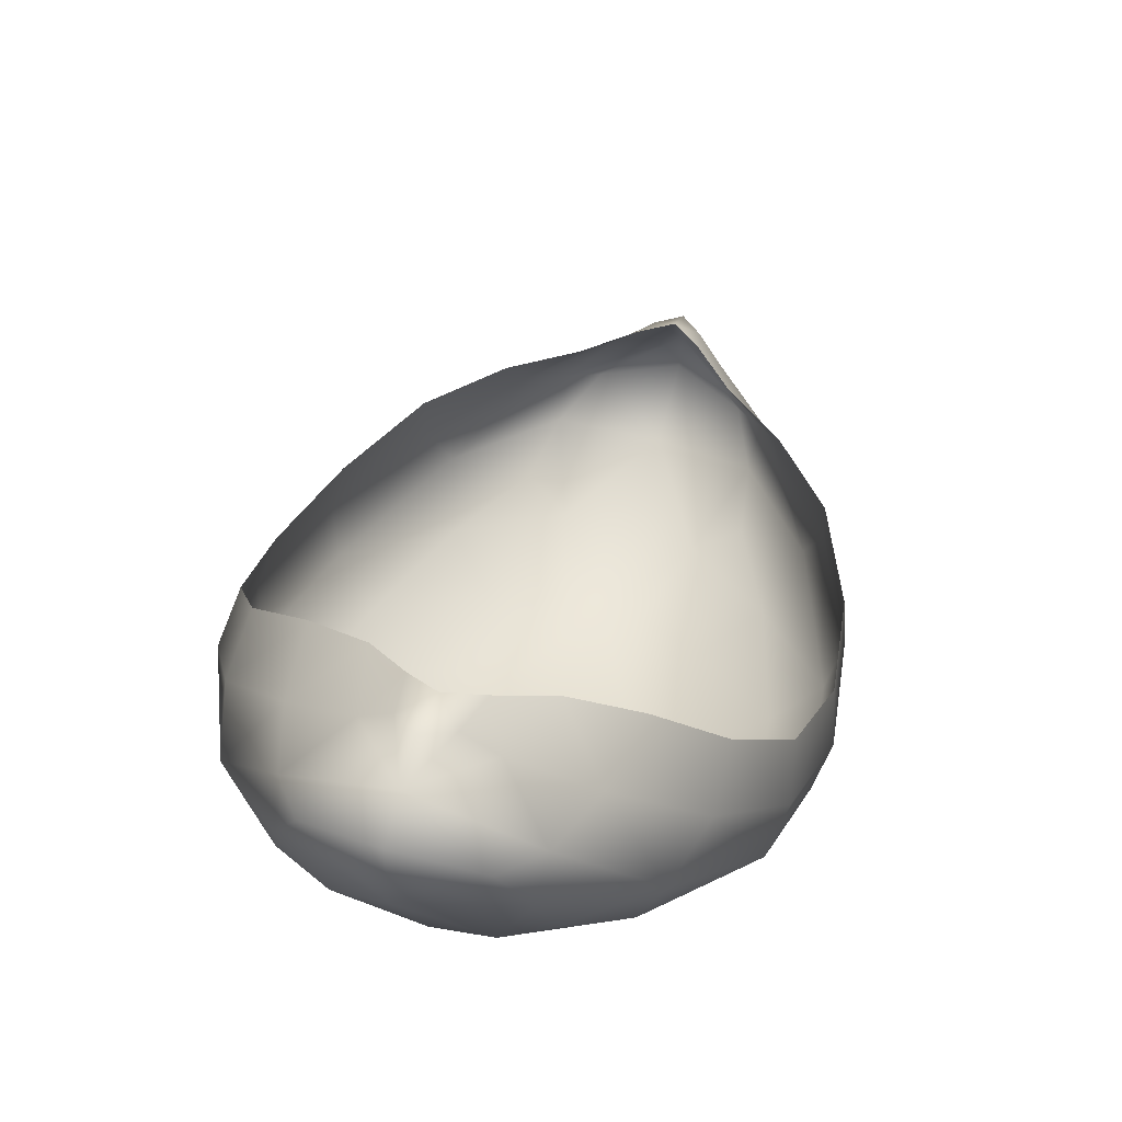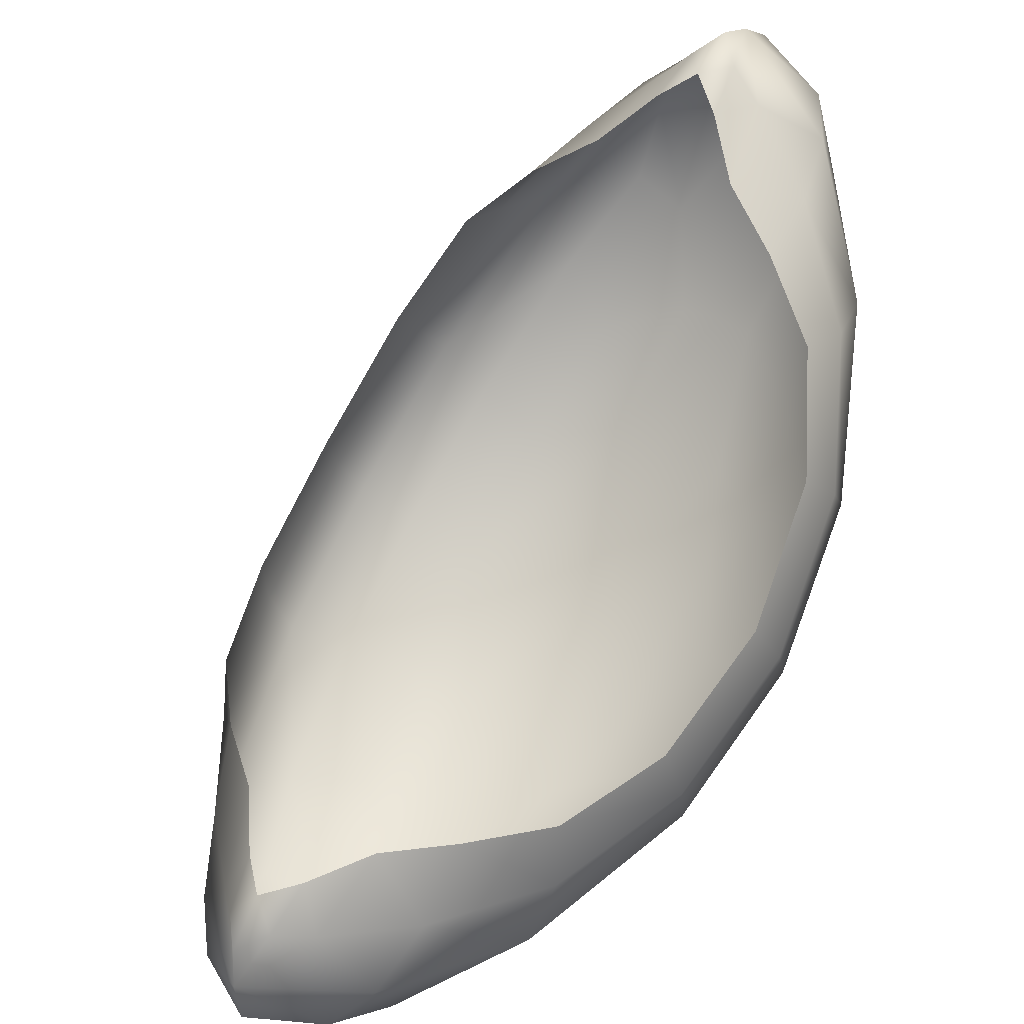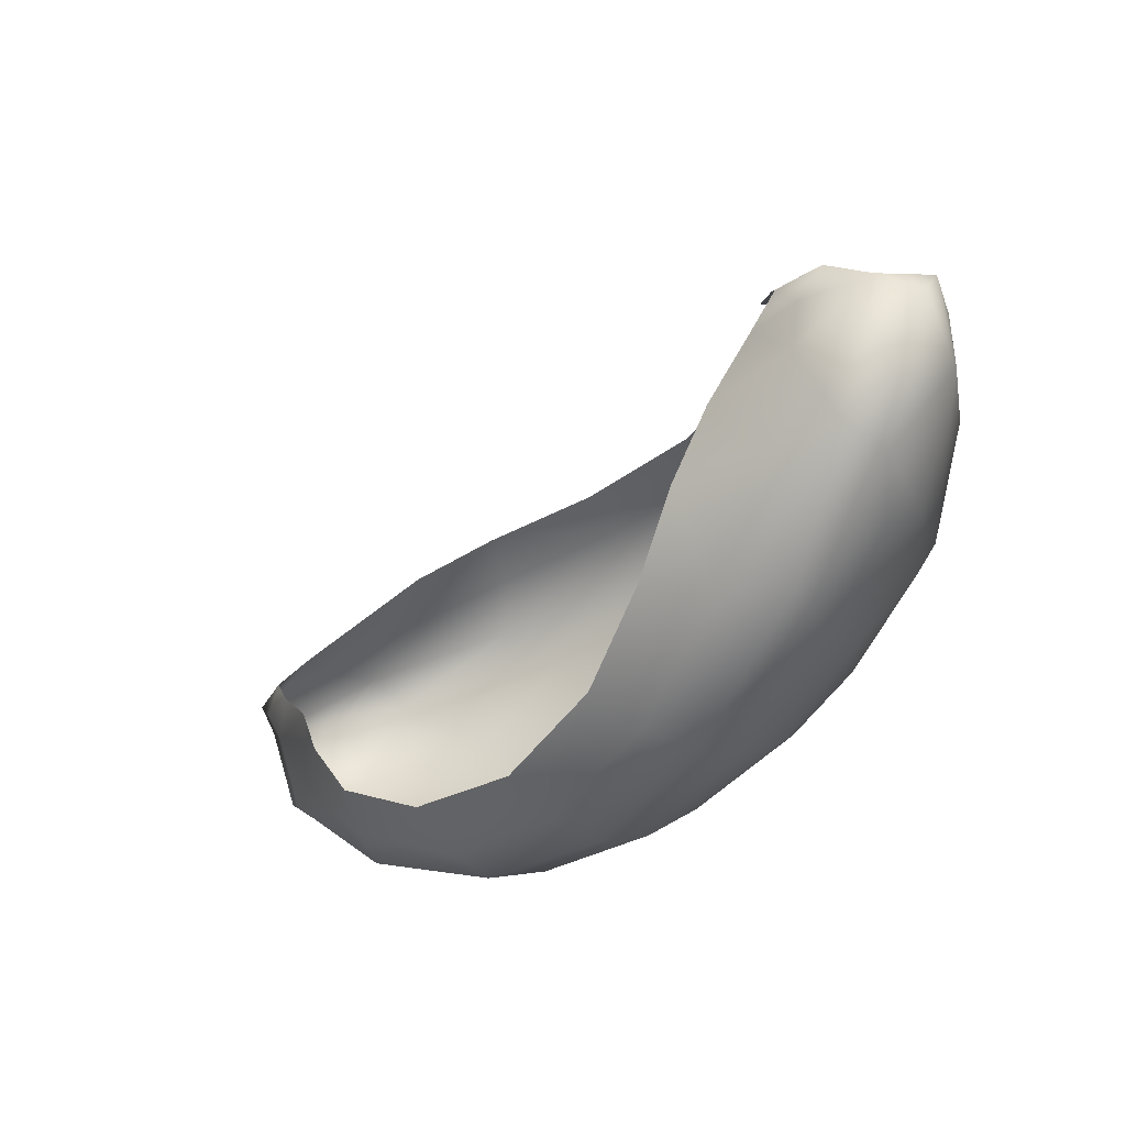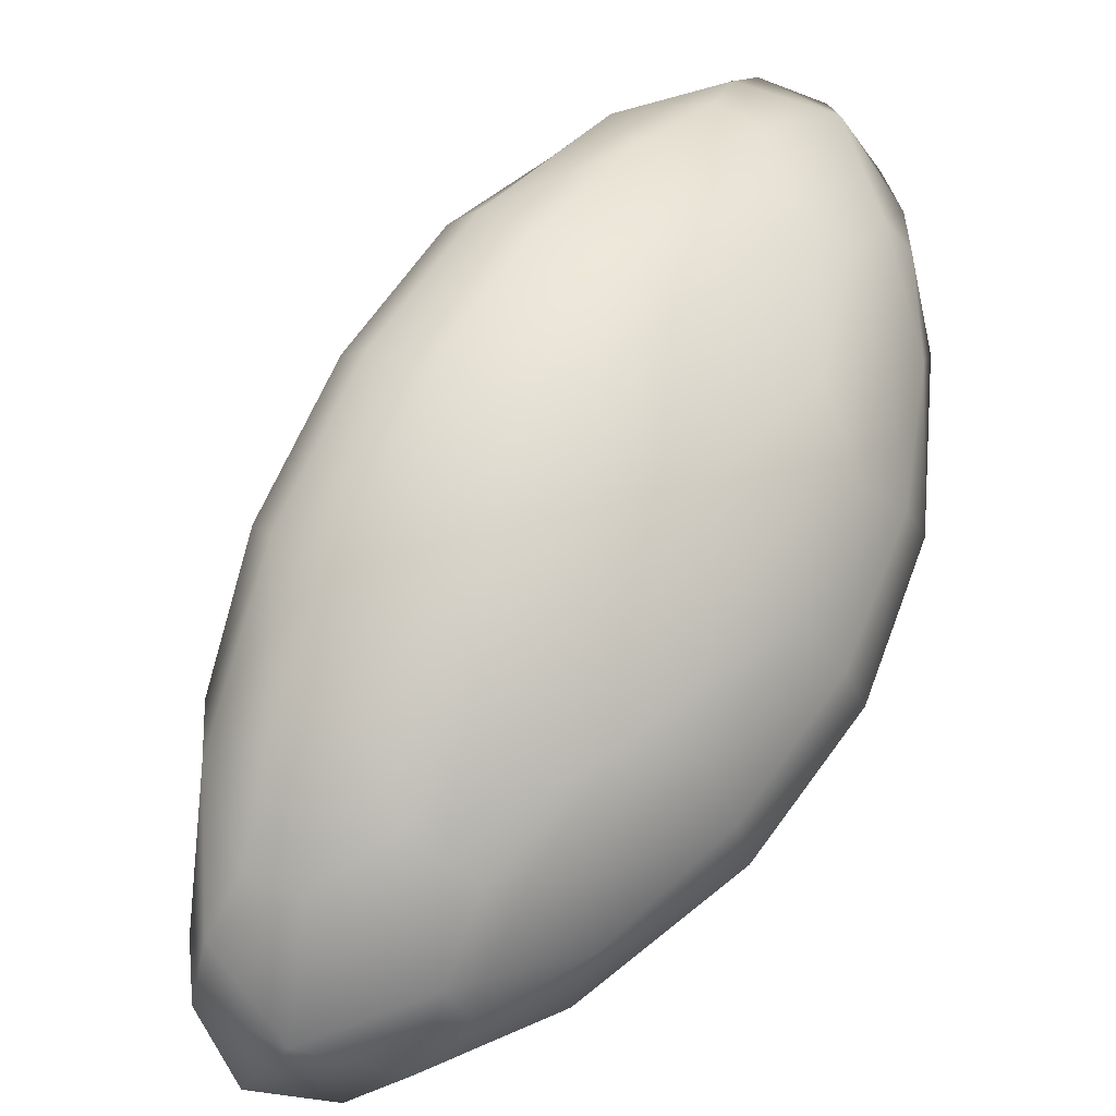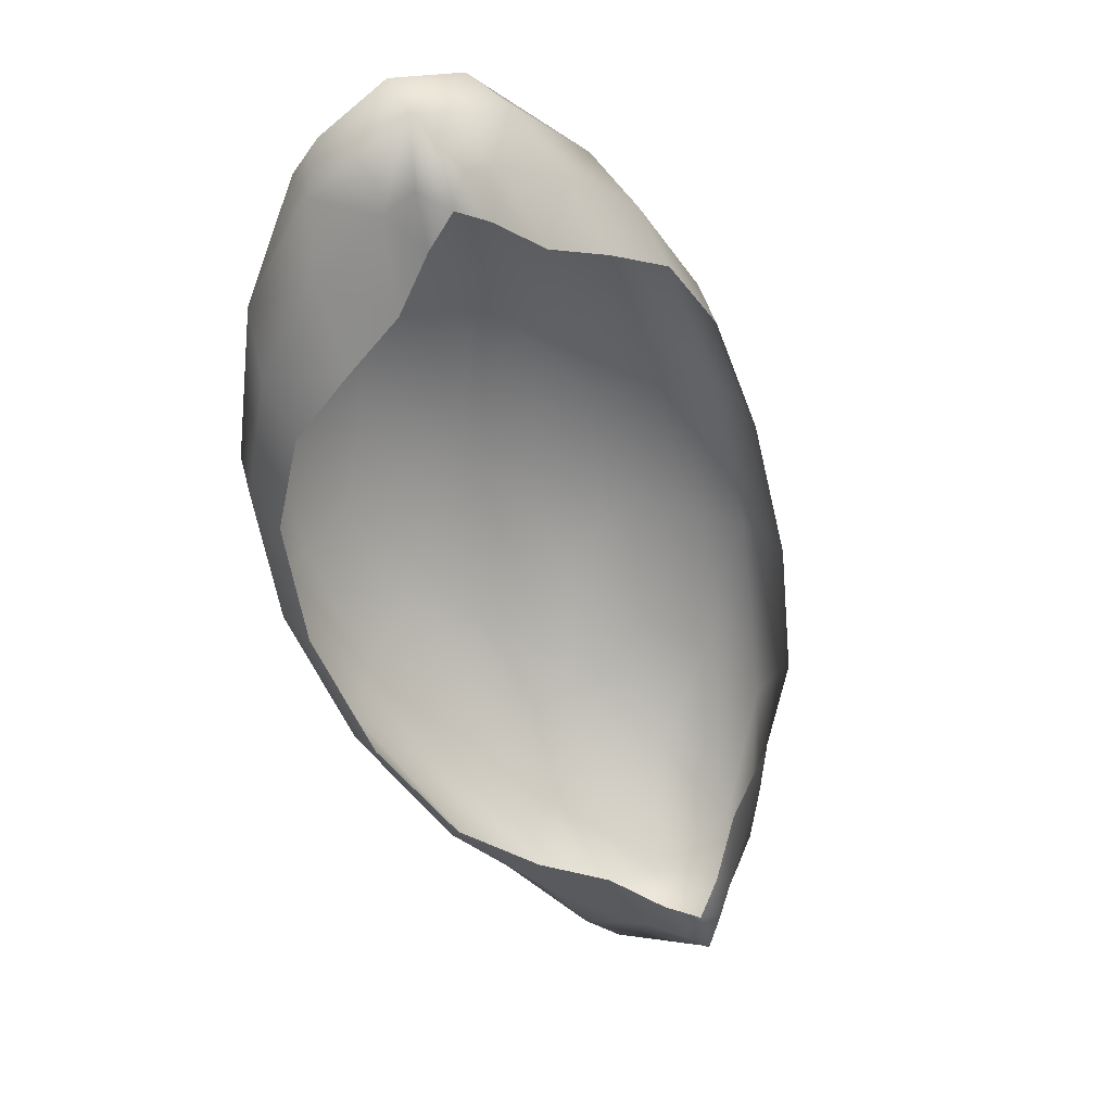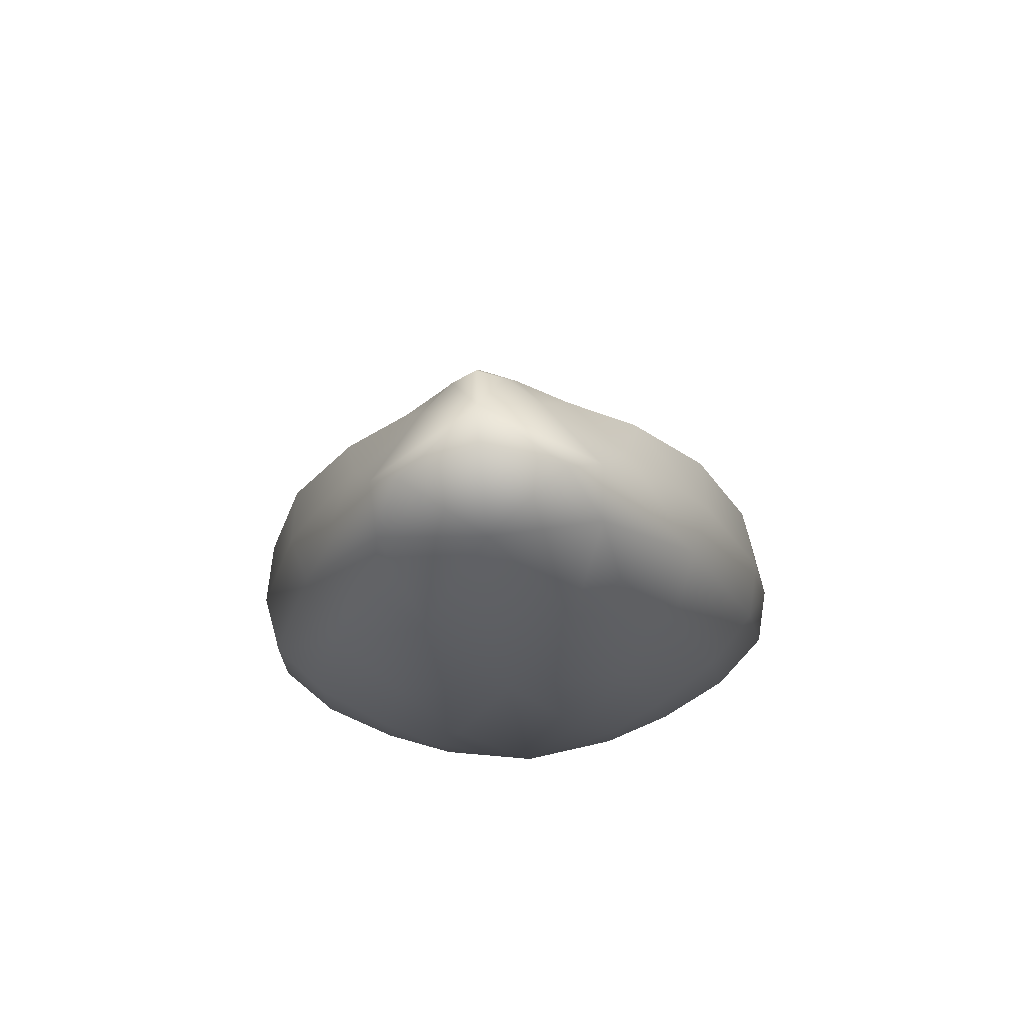
<metadata>
{"format":"obj","ext":"obj","renderer":"f3d","projection":"perspective","resolution":1024,"background":"white","views":[{"elev":61.8,"azim":-163.1,"up":"+Y"},{"elev":36.4,"azim":36.0,"up":"+Y"},{"elev":43.4,"azim":-69.2,"up":"+Z"},{"elev":-70.3,"azim":143.0,"up":"+Y"},{"elev":68.7,"azim":152.6,"up":"+Z"},{"elev":-58.0,"azim":-175.1,"up":"+Z"}]}
</metadata>
<code>
g mdlWilloWispVoidEye
v -0.1615 -0.6136 -1.371
v -0.1555 -0.5904 -1.344
v -0.1655 -0.6576 -1.277
v -0.1278 -0.5259 -1.384
v -0.1726 -0.6872 -1.297
v -0.1555 -0.7041 -1.197
v -0.1294 -0.5356 -1.422
v -0.08795 -0.4845 -1.401
v -0.1615 -0.7396 -1.208
v -0.1278 -0.7233 -1.129
v -0.1549 -0.6377 -1.394
v -0.08108 -0.4721 -1.452
v -0.04857 -0.4564 -1.417
v -0.1294 -0.7666 -1.124
v -0.08795 -0.7275 -1.087
v -0.1661 -0.7145 -1.314
v -0.1175 -0.5396 -1.464
v -0.03539 -0.4281 -1.467
v -0.02053 -0.4269 -1.44
v -0.08108 -0.7758 -1.059
v -0.04857 -0.7345 -1.058
v -0.1549 -0.771 -1.222
v -0.06698 -0.4543 -1.496
v -0.0155 -0.4086 -1.469
v 0 -0.4109 -1.452
v 0 -0.4023 -1.507
v 5.294e-11 -0.3949 -1.482
v 0.0155 -0.4086 -1.469
v 0.02053 -0.4269 -1.44
v 0.03539 -0.4281 -1.467
v 0.04857 -0.4564 -1.417
v 0.08108 -0.4721 -1.452
v 0.08795 -0.4845 -1.401
v 0.06698 -0.4543 -1.496
v 0.1294 -0.5356 -1.422
v 0.1278 -0.5259 -1.384
v 0.1175 -0.5396 -1.464
v 0.1615 -0.6136 -1.371
v 0.1555 -0.5904 -1.344
v 0.1655 -0.6576 -1.277
v 0.1549 -0.6377 -1.394
v 0.1726 -0.6872 -1.297
v 0.1555 -0.7041 -1.197
v 0.1615 -0.7396 -1.208
v 0.1278 -0.7233 -1.129
v 0.1661 -0.7145 -1.314
v 0.1294 -0.7666 -1.124
v 0.08795 -0.7275 -1.087
v 0.1549 -0.771 -1.222
v 0.08108 -0.7758 -1.059
v 0.04857 -0.7345 -1.058
v 0.1175 -0.8106 -1.114
v 0.03539 -0.7771 -1.016
v 0.02053 -0.7483 -1.024
v 0.06698 -0.8152 -1.03
v 0.0155 -0.7729 -0.9988
v 0 -0.7558 -1.007
v -1.906e-09 -0.81 -0.9808
v 2.647e-11 -0.7814 -0.9828
v -0.0155 -0.7729 -0.9988
v -0.02053 -0.7483 -1.024
v -0.03539 -0.7771 -1.016
v -0.06698 -0.8152 -1.03
v -0.1175 -0.8106 -1.114
v 0.04759 -0.836 -1.008
v 0.0649 -0.8428 -1.046
v -3.388e-09 -0.862 -1.032
v -1.059e-10 -0.8392 -0.9848
v -0.04759 -0.836 -1.008
v -0.0649 -0.8428 -1.046
v -0.1029 -0.8283 -1.155
v -0.07266 -0.8475 -1.091
v -0.0436 -0.8615 -1.105
v 3.176e-10 -0.8643 -1.163
v 0.0436 -0.8615 -1.105
v 0.07266 -0.8475 -1.091
v 0.1029 -0.8283 -1.155
v -0.1281 -0.7924 -1.242
v -0.07043 -0.8395 -1.189
v 0.1281 -0.7924 -1.242
v 0.07043 -0.8395 -1.189
v -0.02543 -0.8609 -1.165
v -0.03953 -0.8319 -1.246
v -0.09061 -0.8038 -1.267
v -0.1374 -0.7377 -1.329
v 0.02543 -0.8609 -1.165
v 0.03953 -0.8319 -1.246
v 0.09061 -0.8038 -1.267
v 2.117e-10 -0.7751 -1.354
v -0.06039 -0.8038 -1.292
v 0.06039 -0.8038 -1.292
v -0.05627 -0.7678 -1.349
v -0.09696 -0.7557 -1.341
v 0.1374 -0.7377 -1.329
v 0.09696 -0.7557 -1.341
v -0.06039 -0.7211 -1.399
v -0.09061 -0.6952 -1.407
v 0.1281 -0.666 -1.406
v 0.05627 -0.7678 -1.349
v 0.09061 -0.6952 -1.407
v 0.06039 -0.7211 -1.399
v 0.1029 -0.588 -1.465
v 0.03953 -0.683 -1.438
v 1.323e-10 -0.6086 -1.494
v 0.07043 -0.6266 -1.464
v 0.02543 -0.6095 -1.49
v 0.0436 -0.5473 -1.511
v 1.27e-09 -0.4719 -1.535
v 0.07266 -0.5285 -1.503
v 0.0649 -0.4808 -1.514
v 0.04759 -0.4392 -1.521
v -4.235e-10 -0.4161 -1.531
v -0.04759 -0.4392 -1.521
v -0.0649 -0.4808 -1.514
v -0.0436 -0.5473 -1.511
v -0.07266 -0.5285 -1.503
v -0.1029 -0.588 -1.465
v -0.1281 -0.666 -1.406
v -0.07043 -0.6266 -1.464
v -0.02543 -0.6095 -1.49
v -0.03953 -0.683 -1.438
g mdlWilloWispVoidEye_0
f 3 2 1
f 1 2 4
f 5 3 1
f 3 5 6
f 7 1 4
f 7 4 8
f 5 9 6
f 6 9 10
f 5 1 11
f 11 1 7
f 12 7 8
f 12 8 13
f 9 14 10
f 10 14 15
f 5 16 9
f 16 5 11
f 17 11 7
f 17 7 12
f 18 12 13
f 13 19 18
f 14 20 15
f 15 20 21
f 9 22 14
f 16 22 9
f 23 17 12
f 23 12 18
f 19 24 18
f 19 25 24
f 26 18 24
f 26 23 18
f 27 26 24
f 25 27 24
f 27 25 28
f 26 27 28
f 25 29 28
f 30 28 29
f 30 26 28
f 31 30 29
f 32 30 31
f 33 32 31
f 34 26 30
f 32 34 30
f 35 32 33
f 36 35 33
f 37 34 32
f 35 37 32
f 38 35 36
f 39 38 36
f 38 39 40
f 38 41 35
f 41 37 35
f 42 38 40
f 41 38 42
f 42 40 43
f 44 42 43
f 44 43 45
f 46 41 42
f 46 42 44
f 47 44 45
f 47 45 48
f 49 46 44
f 49 44 47
f 50 47 48
f 50 48 51
f 52 49 47
f 52 47 50
f 53 50 51
f 51 54 53
f 55 52 50
f 55 50 53
f 54 56 53
f 54 57 56
f 58 53 56
f 58 55 53
f 59 58 56
f 57 59 56
f 59 57 60
f 58 59 60
f 57 61 60
f 62 60 61
f 62 58 60
f 21 62 61
f 20 62 21
f 20 63 62
f 63 58 62
f 64 63 20
f 14 64 20
f 22 64 14
f 55 58 65
f 55 65 66
f 67 66 65
f 52 55 66
f 58 68 65
f 68 67 65
f 68 58 69
f 58 63 69
f 67 68 69
f 70 69 63
f 64 70 63
f 70 67 69
f 64 22 71
f 70 64 72
f 64 71 72
f 70 72 73
f 67 70 73
f 73 72 71
f 67 73 74
f 67 75 66
f 67 74 75
f 52 66 76
f 75 76 66
f 77 52 76
f 77 76 75
f 52 77 49
f 22 78 71
f 22 16 78
f 79 73 71
f 71 78 79
f 77 80 49
f 49 80 46
f 81 77 75
f 77 81 80
f 73 79 82
f 73 82 74
f 79 83 82
f 74 82 83
f 78 84 79
f 79 84 83
f 16 85 78
f 78 85 84
f 81 75 86
f 74 86 75
f 87 81 86
f 87 86 74
f 81 88 80
f 81 87 88
f 89 74 83
f 89 87 74
f 89 83 90
f 84 90 83
f 87 89 91
f 87 91 88
f 92 89 90
f 84 93 90
f 93 92 90
f 85 93 84
f 80 88 94
f 80 94 46
f 95 88 91
f 88 95 94
f 92 93 96
f 89 92 96
f 97 93 85
f 93 97 96
f 46 94 98
f 41 46 98
f 99 95 91
f 89 99 91
f 94 95 100
f 98 94 100
f 95 99 101
f 99 89 101
f 100 95 101
f 41 98 102
f 37 41 102
f 100 101 103
f 89 103 101
f 89 104 103
f 98 100 105
f 105 100 103
f 102 98 105
f 105 103 106
f 104 106 103
f 107 105 106
f 105 107 102
f 107 106 104
f 108 107 104
f 37 102 109
f 107 109 102
f 110 37 109
f 110 109 107
f 108 110 107
f 37 110 34
f 110 111 34
f 110 108 111
f 26 34 111
f 112 26 111
f 108 112 111
f 26 112 113
f 112 108 113
f 23 26 113
f 23 113 114
f 108 114 113
f 17 23 114
f 108 115 114
f 108 104 115
f 17 114 116
f 115 116 114
f 117 17 116
f 117 116 115
f 17 117 11
f 117 118 11
f 11 118 16
f 118 85 16
f 118 97 85
f 117 119 118
f 119 117 115
f 119 97 118
f 104 120 115
f 119 115 120
f 119 121 97
f 121 119 120
f 121 120 104
f 121 96 97
f 89 121 104
f 121 89 96

</code>
